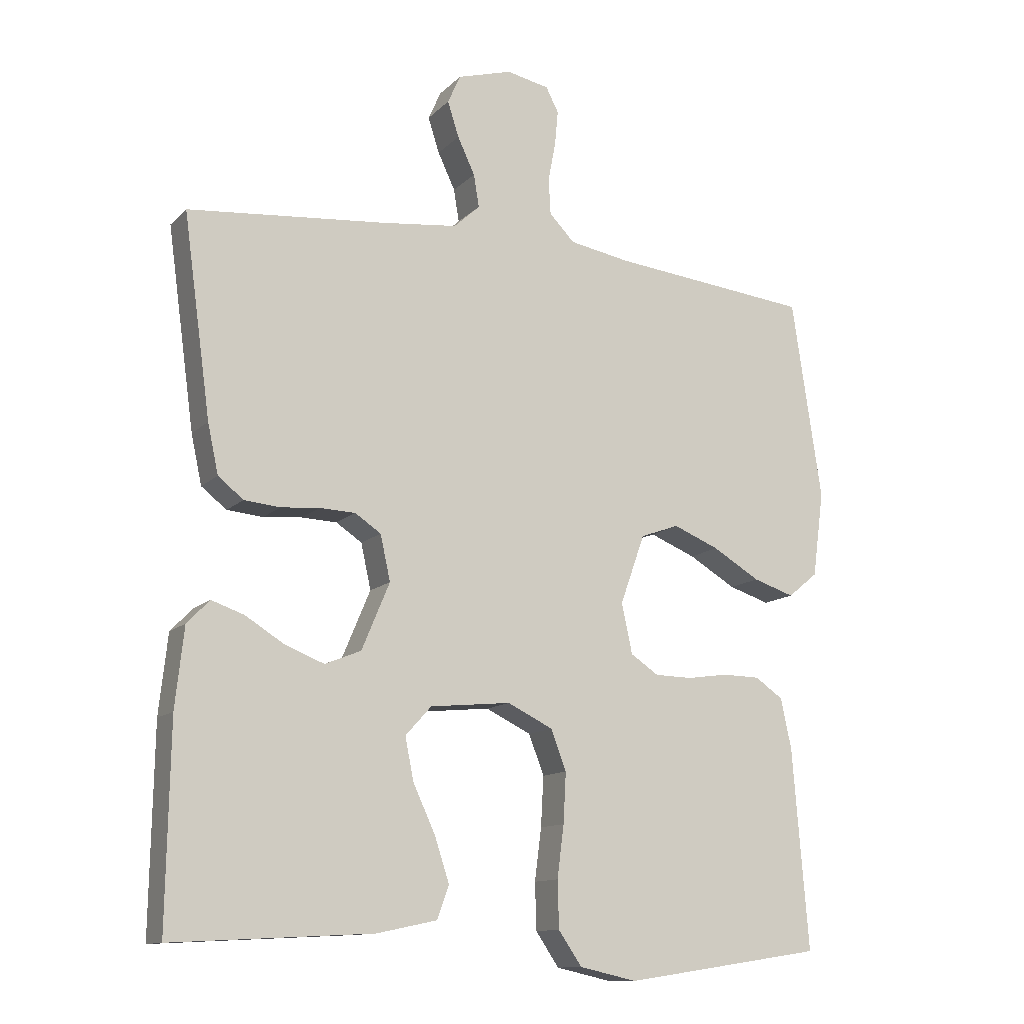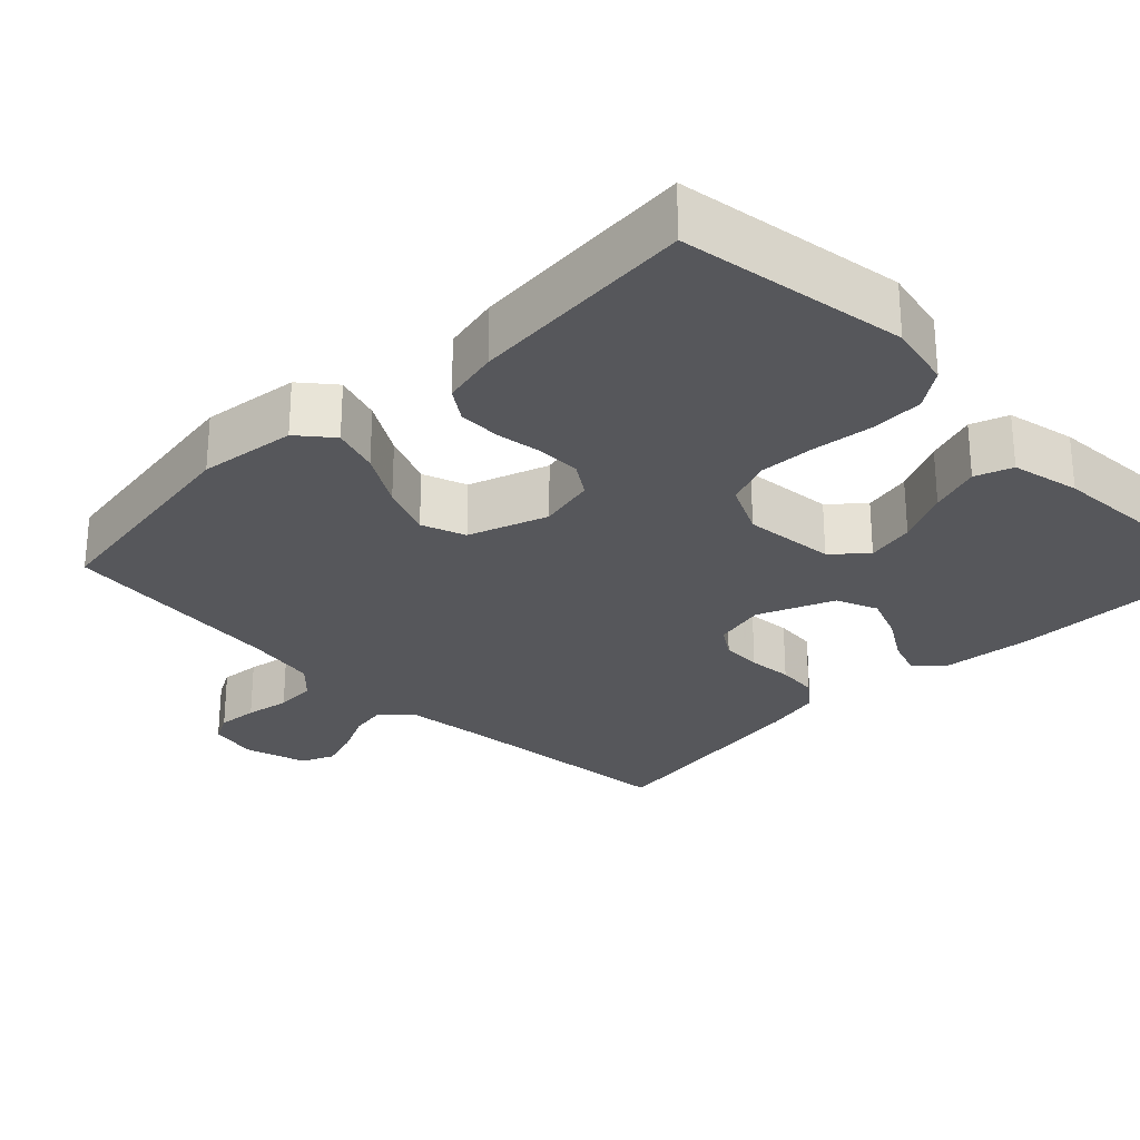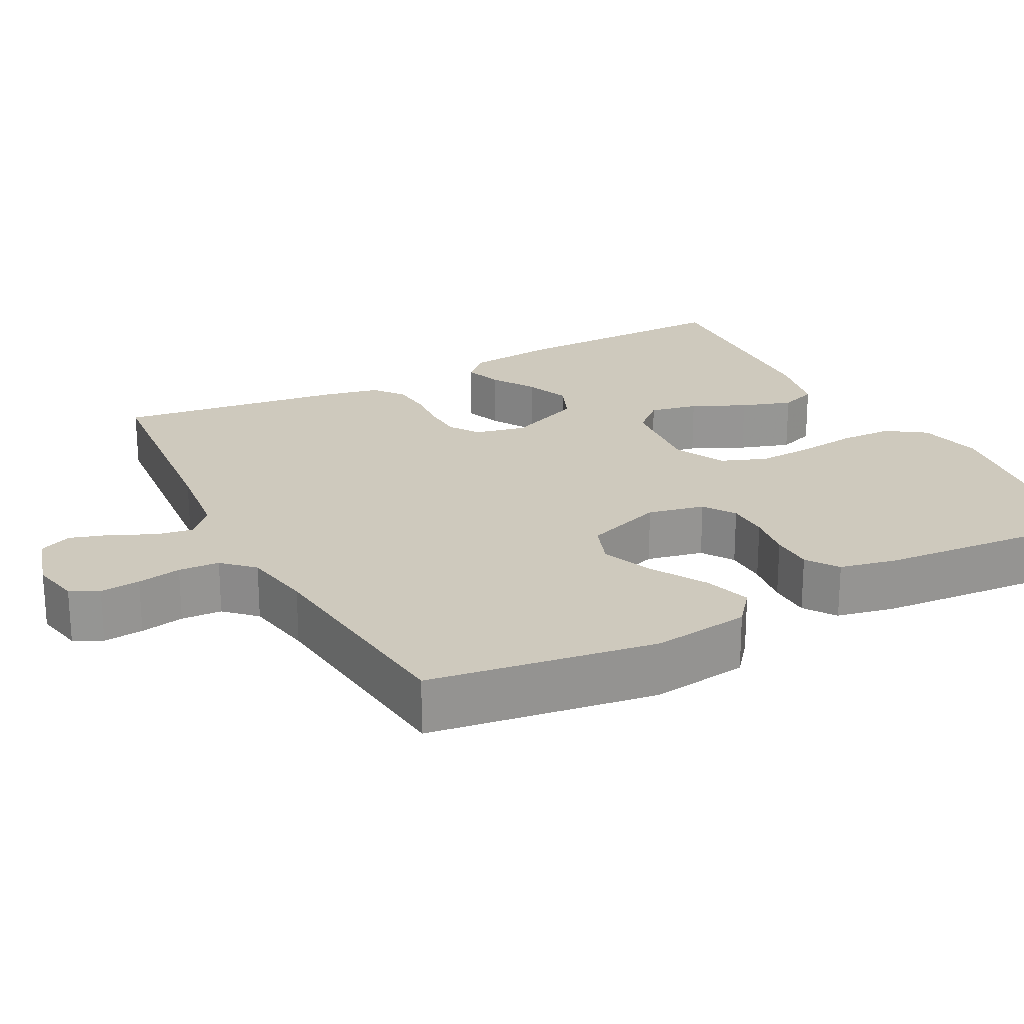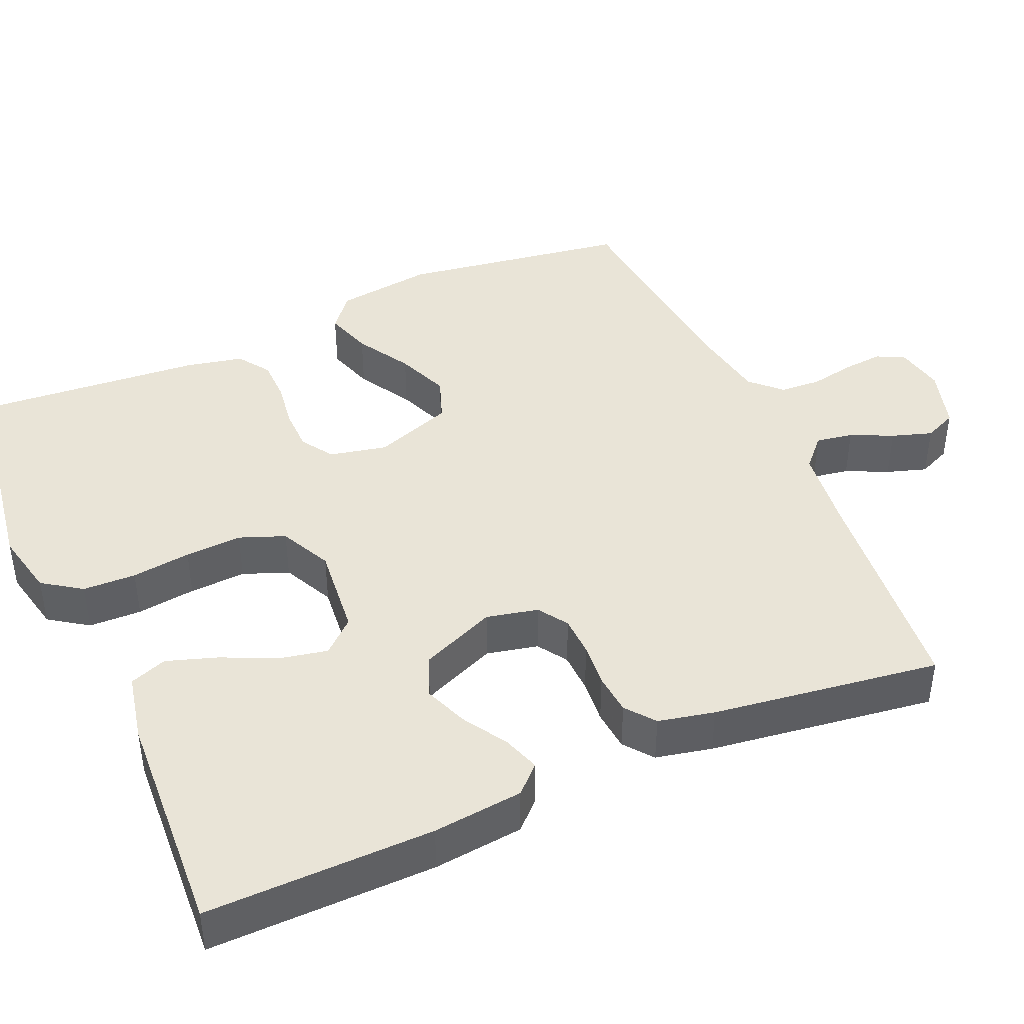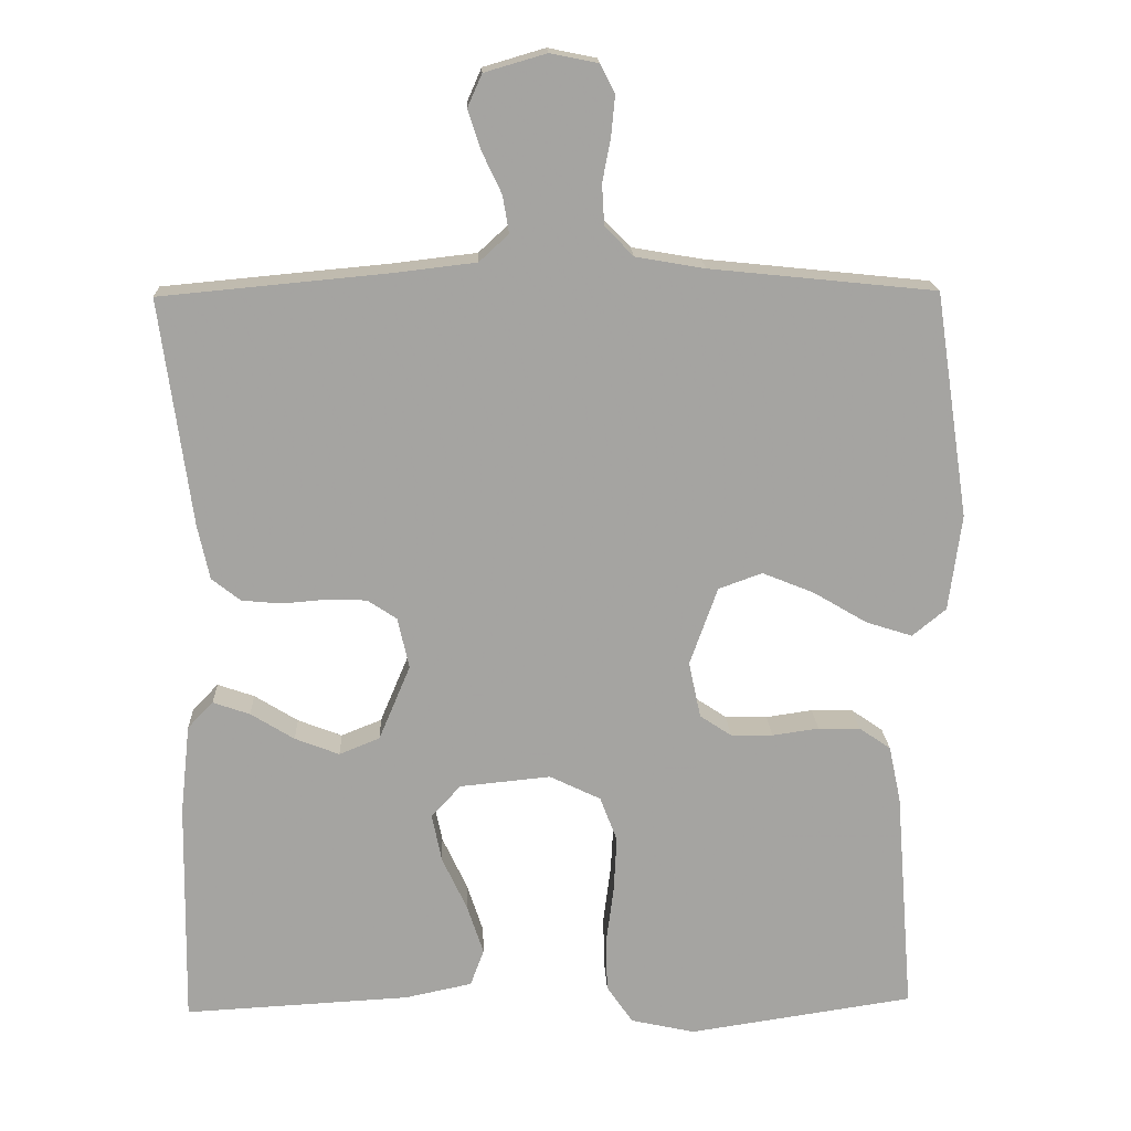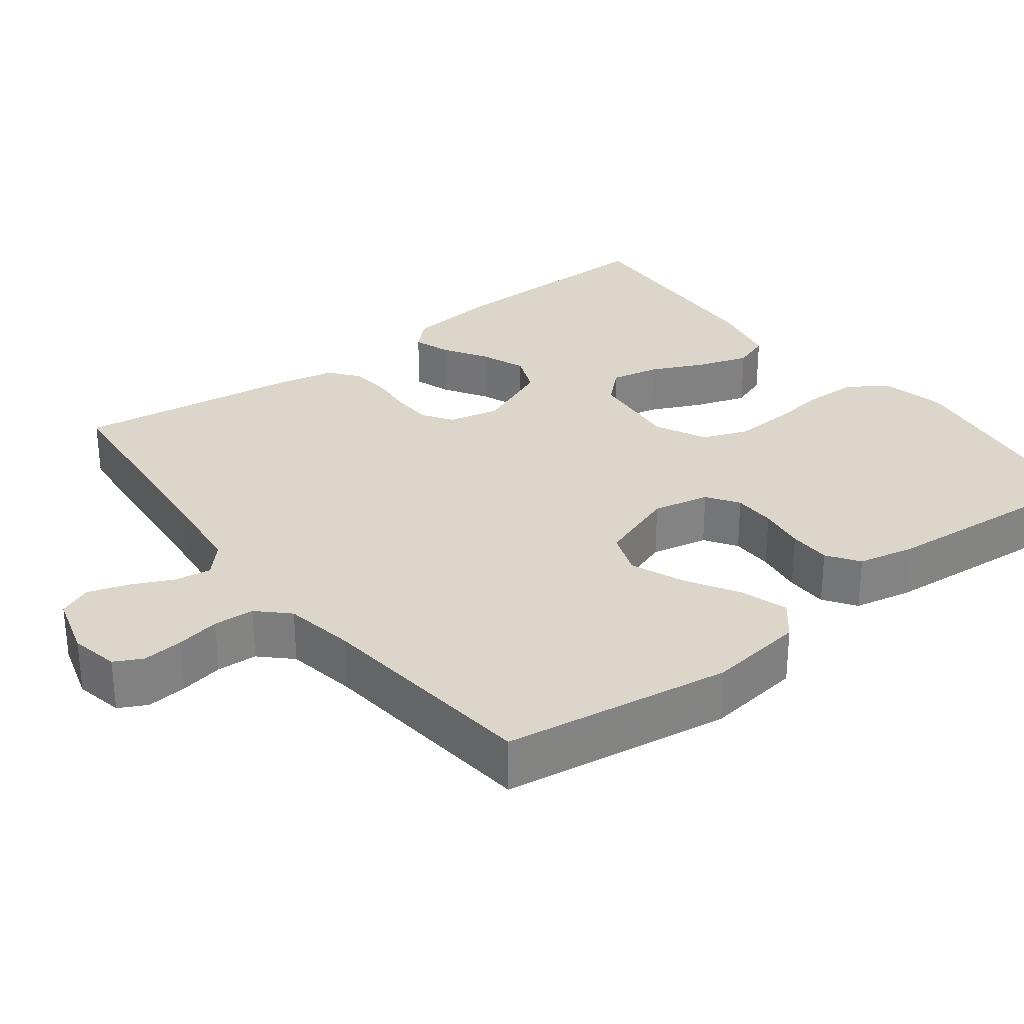
<metadata>
{"format":"obj","ext":"obj","renderer":"f3d","projection":"perspective","resolution":1024,"background":"white","views":[{"elev":-12.4,"azim":-26.5,"up":"+Z"},{"elev":-27.4,"azim":134.9,"up":"+Y"},{"elev":22.7,"azim":62.2,"up":"+Y"},{"elev":42.9,"azim":-113.6,"up":"+Y"},{"elev":17.1,"azim":-2.3,"up":"+Z"},{"elev":29.9,"azim":52.5,"up":"+Y"}]}
</metadata>
<code>
v -0.5 0.07 -0.5
v -0.495 0.07 -0.2
v -0.482 0.07 -0.081
v -0.448 0.07 -0.046
v -0.399 0.07 -0.063
v -0.341 0.07 -0.099
v -0.282 0.07 -0.122
v -0.228 0.07 -0.1
v -0.186 0.07 0
v -0.201 0.07 0.068
v -0.24 0.07 0.094
v -0.293 0.07 0.096
v -0.351 0.07 0.091
v -0.405 0.07 0.096
v -0.443 0.07 0.126
v -0.459 0.07 0.2
v -0.5 0.07 0.5
v -0.2 0.07 0.528
v -0.089 0.07 0.541
v -0.05 0.07 0.577
v -0.058 0.07 0.626
v -0.084 0.07 0.681
v -0.101 0.07 0.734
v -0.082 0.07 0.777
v 0 0.07 0.801
v 0.064 0.07 0.788
v 0.083 0.07 0.751
v 0.078 0.07 0.698
v 0.067 0.07 0.64
v 0.07 0.07 0.586
v 0.108 0.07 0.547
v 0.2 0.07 0.531
v 0.5 0.07 0.5
v 0.545 0.07 0.2
v 0.528 0.07 0.072
v 0.483 0.07 0.035
v 0.421 0.07 0.055
v 0.35 0.07 0.097
v 0.281 0.07 0.125
v 0.223 0.07 0.104
v 0.186 0.07 0
v 0.202 0.07 -0.075
v 0.244 0.07 -0.103
v 0.3 0.07 -0.104
v 0.362 0.07 -0.095
v 0.418 0.07 -0.096
v 0.46 0.07 -0.125
v 0.476 0.07 -0.2
v 0.5 0.07 -0.5
v 0.2 0.07 -0.545
v 0.114 0.07 -0.526
v 0.079 0.07 -0.475
v 0.077 0.07 -0.405
v 0.087 0.07 -0.327
v 0.091 0.07 -0.252
v 0.068 0.07 -0.192
v 0 0.07 -0.159
v -0.121 0.07 -0.171
v -0.16 0.07 -0.214
v -0.147 0.07 -0.278
v -0.114 0.07 -0.349
v -0.092 0.07 -0.416
v -0.11 0.07 -0.465
v -0.2 0.07 -0.484
v -0.5 0 -0.5
v -0.495 0 -0.2
v -0.482 0 -0.081
v -0.448 0 -0.046
v -0.399 0 -0.063
v -0.341 0 -0.099
v -0.282 0 -0.122
v -0.228 0 -0.1
v -0.186 0 0
v -0.201 0 0.068
v -0.24 0 0.094
v -0.293 0 0.096
v -0.351 0 0.091
v -0.405 0 0.096
v -0.443 0 0.126
v -0.459 0 0.2
v -0.5 0 0.5
v -0.2 0 0.528
v -0.089 0 0.541
v -0.05 0 0.577
v -0.058 0 0.626
v -0.084 0 0.681
v -0.101 0 0.734
v -0.082 0 0.777
v 0 0 0.801
v 0.064 0 0.788
v 0.083 0 0.751
v 0.078 0 0.698
v 0.067 0 0.64
v 0.07 0 0.586
v 0.108 0 0.547
v 0.2 0 0.531
v 0.5 0 0.5
v 0.545 0 0.2
v 0.528 0 0.072
v 0.483 0 0.035
v 0.421 0 0.055
v 0.35 0 0.097
v 0.281 0 0.125
v 0.223 0 0.104
v 0.186 0 0
v 0.202 0 -0.075
v 0.244 0 -0.103
v 0.3 0 -0.104
v 0.362 0 -0.095
v 0.418 0 -0.096
v 0.46 0 -0.125
v 0.476 0 -0.2
v 0.5 0 -0.5
v 0.2 0 -0.545
v 0.114 0 -0.526
v 0.079 0 -0.475
v 0.077 0 -0.405
v 0.087 0 -0.327
v 0.091 0 -0.252
v 0.068 0 -0.192
v 0 0 -0.159
v -0.121 0 -0.171
v -0.16 0 -0.214
v -0.147 0 -0.278
v -0.114 0 -0.349
v -0.092 0 -0.416
v -0.11 0 -0.465
v -0.2 0 -0.484
f 4 5 6
f 3 4 6
f 2 3 6
f 1 2 6
f 64 1 6
f 63 64 6
f 62 63 6
f 61 62 6
f 60 61 6
f 59 60 6 7
f 58 59 7 8
f 57 58 8 9
f 56 57 9 10
f 52 53 54
f 51 52 54
f 50 51 54
f 49 50 54
f 48 49 54
f 47 48 54
f 46 47 54
f 45 46 54
f 44 45 54
f 43 44 54 55
f 42 43 55 56
f 36 37 38
f 35 36 38
f 34 35 38
f 33 34 38
f 32 33 38
f 31 32 38 39
f 30 31 39 40
f 27 28 29
f 26 27 29
f 25 26 29
f 24 25 29
f 23 24 29
f 22 23 29
f 21 22 29
f 20 21 29 30
f 30 40 41
f 20 30 41
f 19 20 41
f 16 17 18
f 15 16 18
f 14 15 18
f 13 14 18
f 12 13 18
f 11 12 18 19
f 42 56 10
f 41 42 10
f 19 41 10
f 10 11 19
f 70 69 68
f 70 68 67
f 70 67 66
f 70 66 65
f 70 65 128
f 70 128 127
f 70 127 126
f 70 126 125
f 70 125 124
f 71 70 124 123
f 72 71 123 122
f 73 72 122 121
f 74 73 121 120
f 118 117 116
f 118 116 115
f 118 115 114
f 118 114 113
f 118 113 112
f 118 112 111
f 118 111 110
f 118 110 109
f 118 109 108
f 119 118 108 107
f 120 119 107 106
f 102 101 100
f 102 100 99
f 102 99 98
f 102 98 97
f 102 97 96
f 103 102 96 95
f 104 103 95 94
f 93 92 91
f 93 91 90
f 93 90 89
f 93 89 88
f 93 88 87
f 93 87 86
f 93 86 85
f 94 93 85 84
f 105 104 94
f 105 94 84
f 105 84 83
f 82 81 80
f 82 80 79
f 82 79 78
f 82 78 77
f 82 77 76
f 83 82 76 75
f 74 120 106
f 74 106 105
f 74 105 83
f 83 75 74
f 1 65 66 2
f 2 66 67 3
f 3 67 68 4
f 4 68 69 5
f 5 69 70 6
f 6 70 71 7
f 7 71 72 8
f 8 72 73 9
f 9 73 74 10
f 10 74 75 11
f 11 75 76 12
f 12 76 77 13
f 13 77 78 14
f 14 78 79 15
f 15 79 80 16
f 16 80 81 17
f 17 81 82 18
f 18 82 83 19
f 19 83 84 20
f 20 84 85 21
f 21 85 86 22
f 22 86 87 23
f 23 87 88 24
f 24 88 89 25
f 25 89 90 26
f 26 90 91 27
f 27 91 92 28
f 28 92 93 29
f 29 93 94 30
f 30 94 95 31
f 31 95 96 32
f 32 96 97 33
f 33 97 98 34
f 34 98 99 35
f 35 99 100 36
f 36 100 101 37
f 37 101 102 38
f 38 102 103 39
f 39 103 104 40
f 40 104 105 41
f 41 105 106 42
f 42 106 107 43
f 43 107 108 44
f 44 108 109 45
f 45 109 110 46
f 46 110 111 47
f 47 111 112 48
f 48 112 113 49
f 49 113 114 50
f 50 114 115 51
f 51 115 116 52
f 52 116 117 53
f 53 117 118 54
f 54 118 119 55
f 55 119 120 56
f 56 120 121 57
f 57 121 122 58
f 58 122 123 59
f 59 123 124 60
f 60 124 125 61
f 61 125 126 62
f 62 126 127 63
f 63 127 128 64
f 64 128 65 1

</code>
